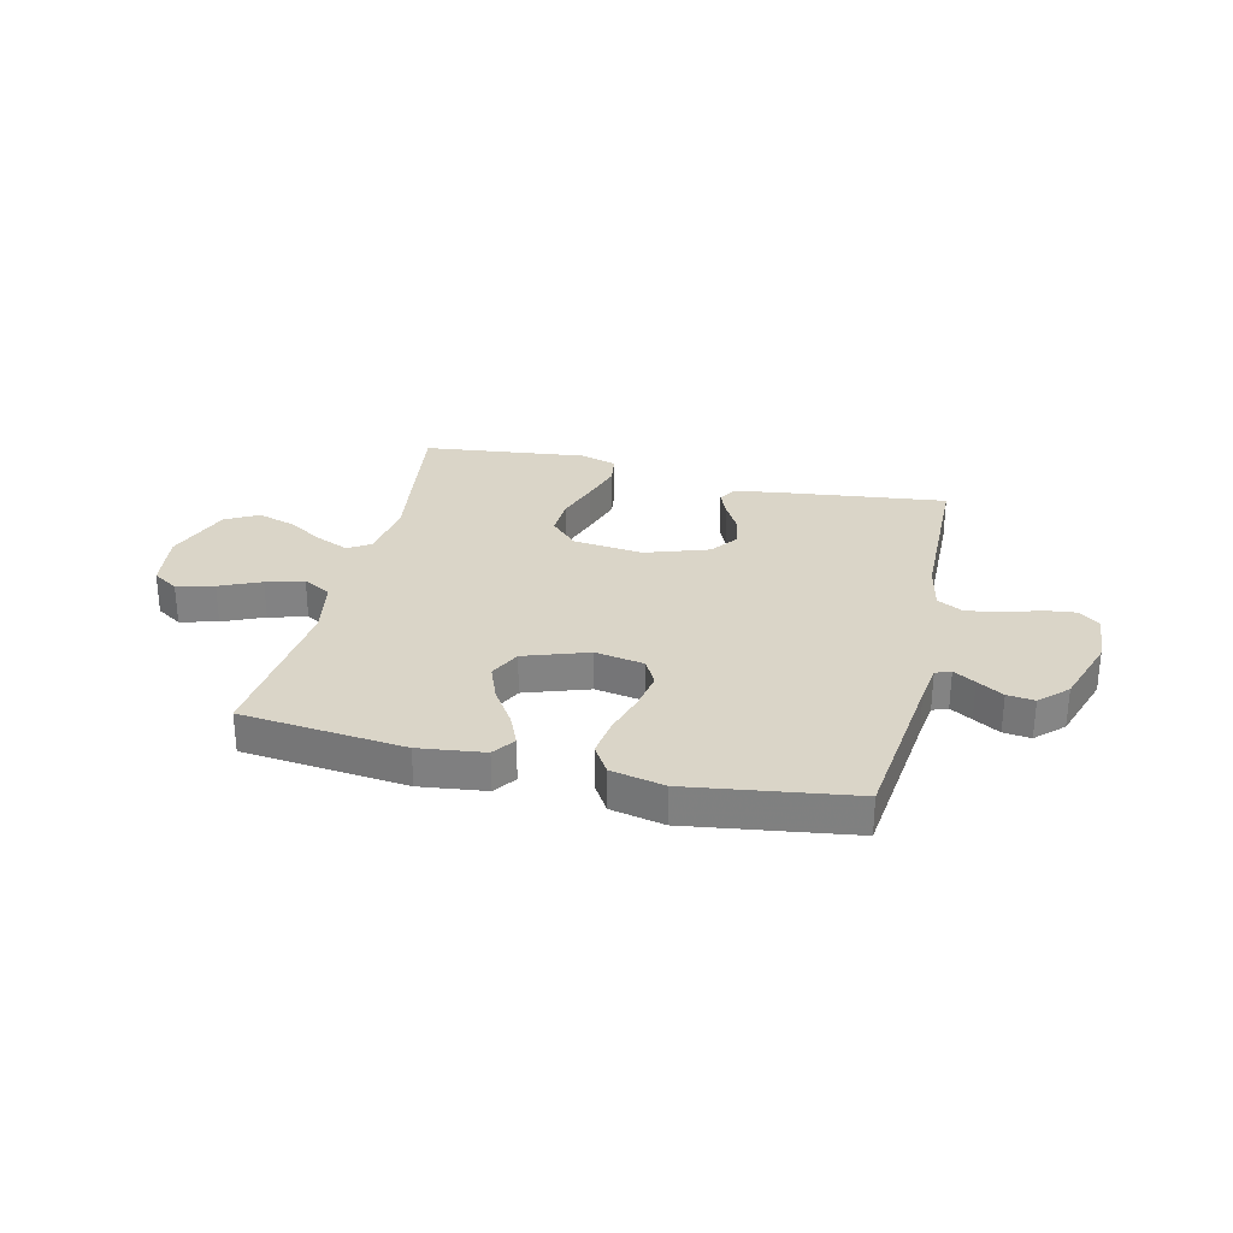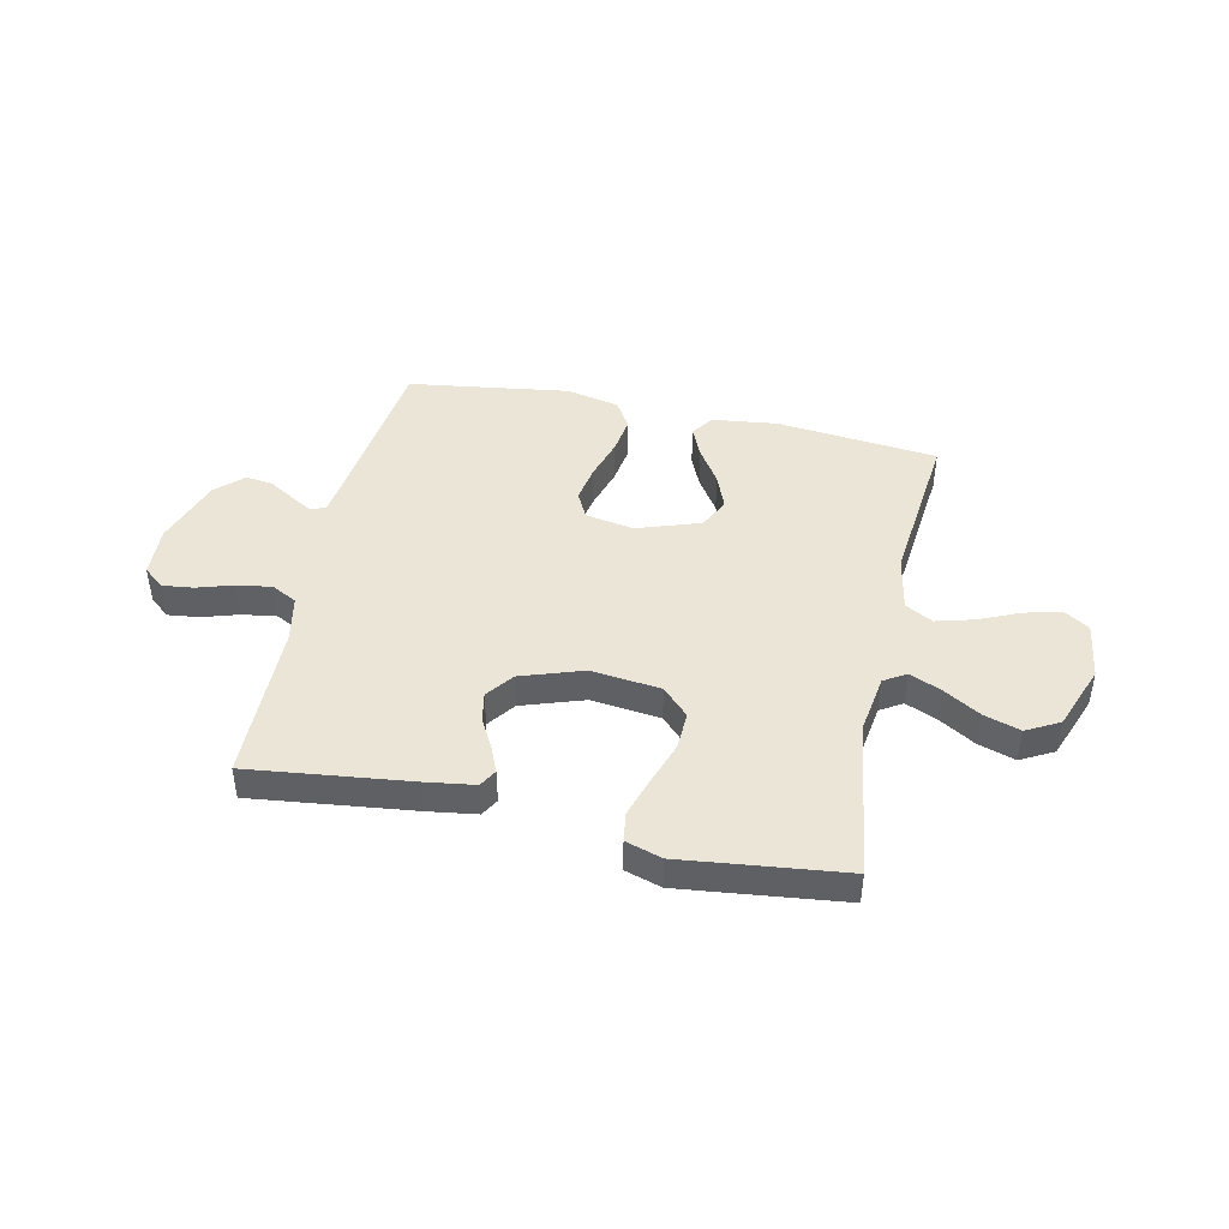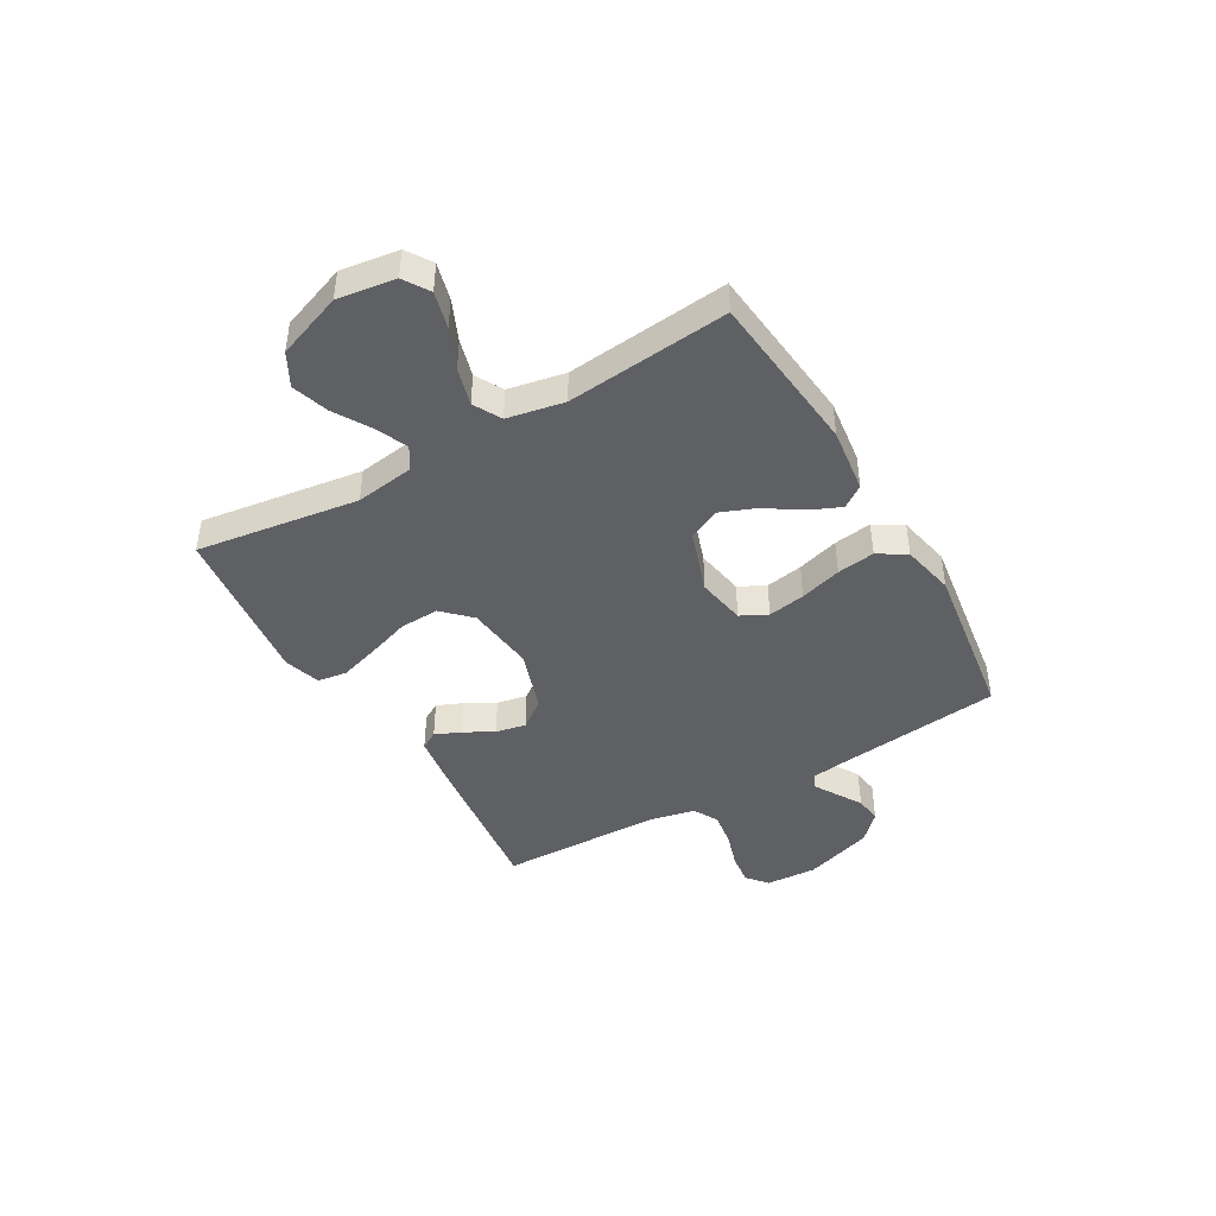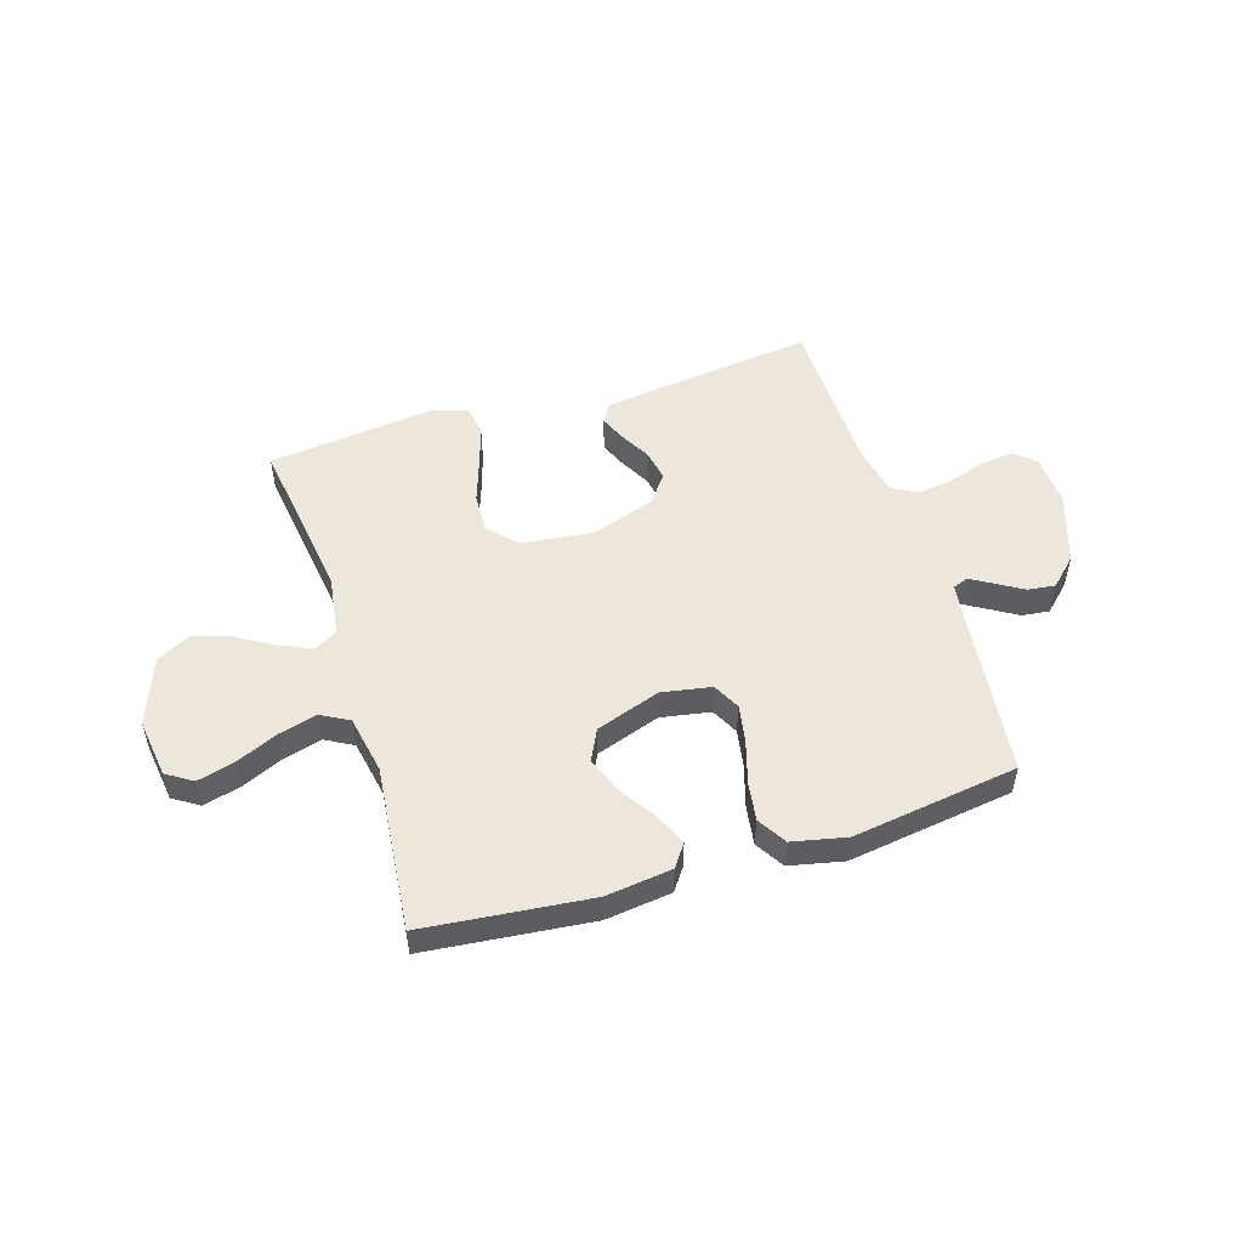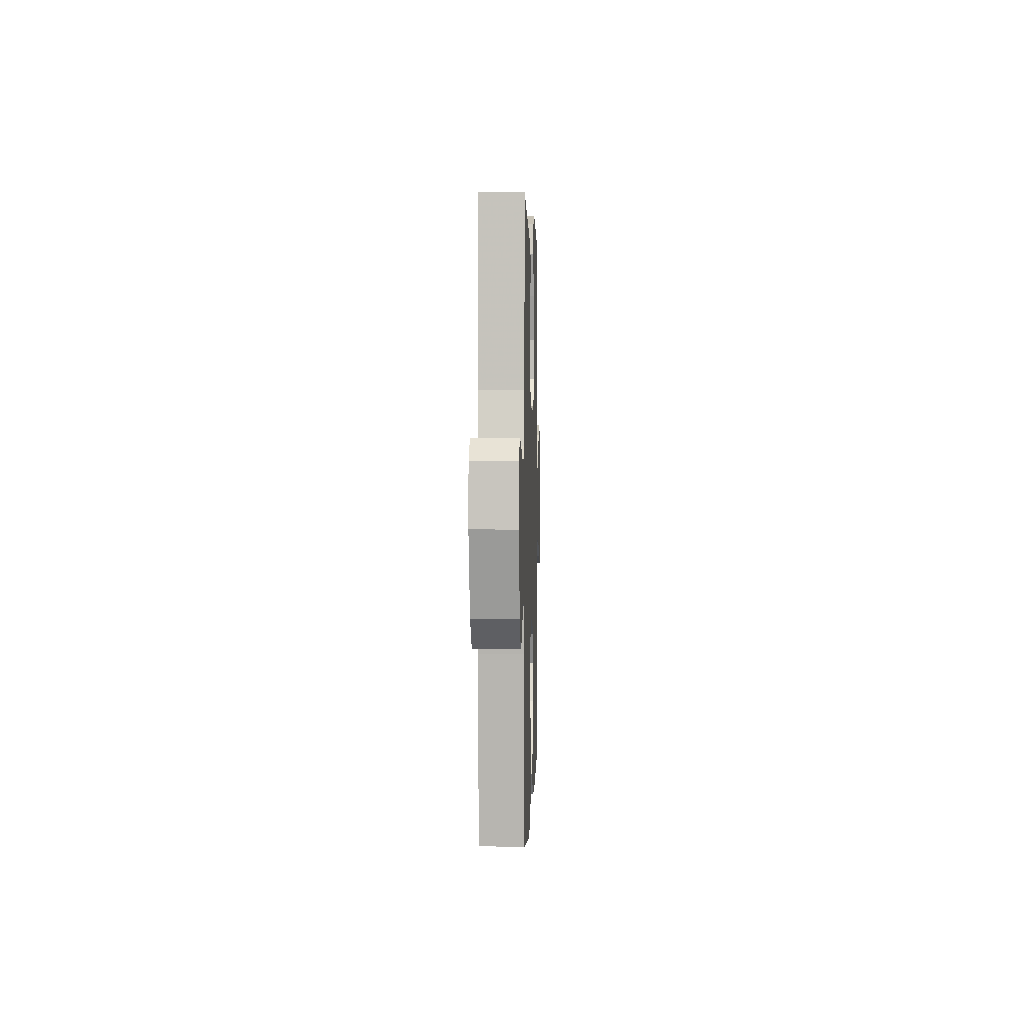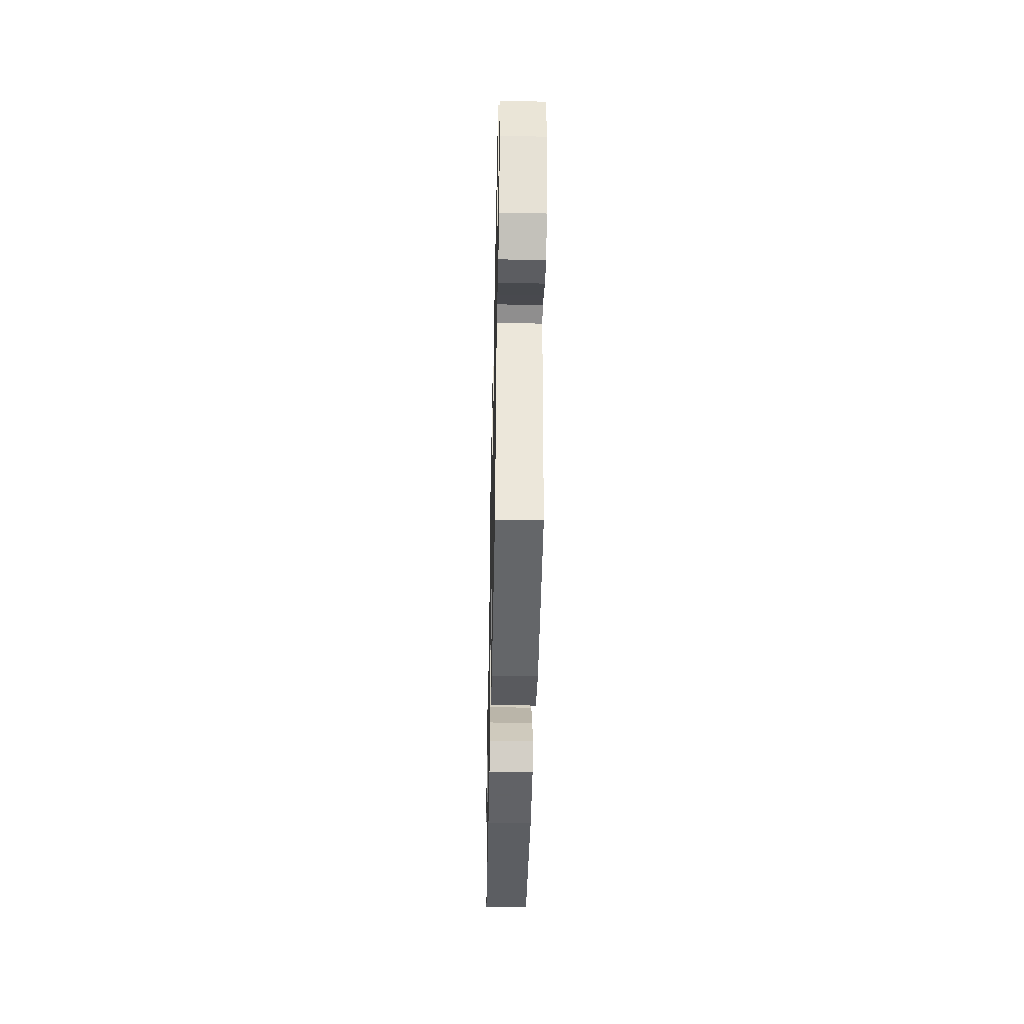
<metadata>
{"format":"obj","ext":"obj","renderer":"f3d","projection":"perspective","resolution":1024,"background":"white","views":[{"elev":29.3,"azim":-166.7,"up":"+Y"},{"elev":44.0,"azim":12.3,"up":"+Y"},{"elev":-43.7,"azim":120.0,"up":"+Y"},{"elev":51.8,"azim":162.7,"up":"+Y"},{"elev":2.0,"azim":-88.2,"up":"+Z"},{"elev":-43.5,"azim":-91.2,"up":"+Z"}]}
</metadata>
<code>
v -0.5 0.07 0.5
v -0.2 0.07 0.464
v -0.111 0.07 0.451
v -0.092 0.07 0.418
v -0.112 0.07 0.371
v -0.142 0.07 0.316
v -0.153 0.07 0.26
v -0.115 0.07 0.209
v 0 0.07 0.17
v 0.129 0.07 0.185
v 0.178 0.07 0.235
v 0.175 0.07 0.307
v 0.148 0.07 0.386
v 0.125 0.07 0.46
v 0.133 0.07 0.514
v 0.2 0.07 0.535
v 0.5 0.07 0.5
v 0.458 0.07 0.2
v 0.474 0.07 0.091
v 0.515 0.07 0.066
v 0.573 0.07 0.091
v 0.641 0.07 0.132
v 0.709 0.07 0.154
v 0.77 0.07 0.121
v 0.815 0.07 0
v 0.8 0.07 -0.107
v 0.753 0.07 -0.137
v 0.685 0.07 -0.119
v 0.61 0.07 -0.086
v 0.541 0.07 -0.067
v 0.49 0.07 -0.095
v 0.47 0.07 -0.2
v 0.5 0.07 -0.5
v 0.2 0.07 -0.531
v 0.08 0.07 -0.516
v 0.051 0.07 -0.475
v 0.076 0.07 -0.418
v 0.119 0.07 -0.352
v 0.145 0.07 -0.286
v 0.117 0.07 -0.229
v 0 0.07 -0.189
v -0.09 0.07 -0.205
v -0.115 0.07 -0.254
v -0.103 0.07 -0.323
v -0.08 0.07 -0.4
v -0.07 0.07 -0.47
v -0.102 0.07 -0.522
v -0.2 0.07 -0.543
v -0.5 0.07 -0.5
v -0.535 0.07 -0.2
v -0.545 0.07 -0.127
v -0.573 0.07 -0.116
v -0.613 0.07 -0.14
v -0.661 0.07 -0.169
v -0.711 0.07 -0.175
v -0.76 0.07 -0.128
v -0.803 0.07 0
v -0.798 0.07 0.095
v -0.76 0.07 0.127
v -0.702 0.07 0.12
v -0.635 0.07 0.099
v -0.571 0.07 0.089
v -0.524 0.07 0.114
v -0.506 0.07 0.2
v -0.5 0 0.5
v -0.2 0 0.464
v -0.111 0 0.451
v -0.092 0 0.418
v -0.112 0 0.371
v -0.142 0 0.316
v -0.153 0 0.26
v -0.115 0 0.209
v 0 0 0.17
v 0.129 0 0.185
v 0.178 0 0.235
v 0.175 0 0.307
v 0.148 0 0.386
v 0.125 0 0.46
v 0.133 0 0.514
v 0.2 0 0.535
v 0.5 0 0.5
v 0.458 0 0.2
v 0.474 0 0.091
v 0.515 0 0.066
v 0.573 0 0.091
v 0.641 0 0.132
v 0.709 0 0.154
v 0.77 0 0.121
v 0.815 0 0
v 0.8 0 -0.107
v 0.753 0 -0.137
v 0.685 0 -0.119
v 0.61 0 -0.086
v 0.541 0 -0.067
v 0.49 0 -0.095
v 0.47 0 -0.2
v 0.5 0 -0.5
v 0.2 0 -0.531
v 0.08 0 -0.516
v 0.051 0 -0.475
v 0.076 0 -0.418
v 0.119 0 -0.352
v 0.145 0 -0.286
v 0.117 0 -0.229
v 0 0 -0.189
v -0.09 0 -0.205
v -0.115 0 -0.254
v -0.103 0 -0.323
v -0.08 0 -0.4
v -0.07 0 -0.47
v -0.102 0 -0.522
v -0.2 0 -0.543
v -0.5 0 -0.5
v -0.535 0 -0.2
v -0.545 0 -0.127
v -0.573 0 -0.116
v -0.613 0 -0.14
v -0.661 0 -0.169
v -0.711 0 -0.175
v -0.76 0 -0.128
v -0.803 0 0
v -0.798 0 0.095
v -0.76 0 0.127
v -0.702 0 0.12
v -0.635 0 0.099
v -0.571 0 0.089
v -0.524 0 0.114
v -0.506 0 0.2
f 58 59 60 61
f 58 61 62
f 57 58 62
f 56 57 62
f 53 54 55 56
f 52 53 56 62
f 51 52 62 63
f 47 48 49 50
f 44 45 46 47
f 43 44 47 50
f 42 43 50 51
f 35 36 37 38
f 35 38 39
f 32 33 34 35
f 31 32 35 39
f 26 27 28 29
f 26 29 30
f 25 26 30
f 24 25 30
f 21 22 23 24
f 20 21 24 30
f 19 20 30 31
f 15 16 17 18
f 12 13 14 15
f 12 15 18 19
f 3 4 5 6
f 1 2 3 6
f 64 1 6 7
f 63 64 7 8
f 41 42 51 63
f 40 41 63 8
f 19 31 39 40
f 11 12 19
f 10 11 19 40
f 9 10 40
f 8 9 40
f 125 124 123 122
f 126 125 122
f 126 122 121
f 126 121 120
f 120 119 118 117
f 126 120 117 116
f 127 126 116 115
f 114 113 112 111
f 111 110 109 108
f 114 111 108 107
f 115 114 107 106
f 102 101 100 99
f 103 102 99
f 99 98 97 96
f 103 99 96 95
f 93 92 91 90
f 94 93 90
f 94 90 89
f 94 89 88
f 88 87 86 85
f 94 88 85 84
f 95 94 84 83
f 82 81 80 79
f 79 78 77 76
f 83 82 79 76
f 70 69 68 67
f 70 67 66 65
f 71 70 65 128
f 72 71 128 127
f 127 115 106 105
f 72 127 105 104
f 104 103 95 83
f 83 76 75
f 104 83 75 74
f 104 74 73
f 104 73 72
f 1 65 66 2
f 2 66 67 3
f 3 67 68 4
f 4 68 69 5
f 5 69 70 6
f 6 70 71 7
f 7 71 72 8
f 8 72 73 9
f 9 73 74 10
f 10 74 75 11
f 11 75 76 12
f 12 76 77 13
f 13 77 78 14
f 14 78 79 15
f 15 79 80 16
f 16 80 81 17
f 17 81 82 18
f 18 82 83 19
f 19 83 84 20
f 20 84 85 21
f 21 85 86 22
f 22 86 87 23
f 23 87 88 24
f 24 88 89 25
f 25 89 90 26
f 26 90 91 27
f 27 91 92 28
f 28 92 93 29
f 29 93 94 30
f 30 94 95 31
f 31 95 96 32
f 32 96 97 33
f 33 97 98 34
f 34 98 99 35
f 35 99 100 36
f 36 100 101 37
f 37 101 102 38
f 38 102 103 39
f 39 103 104 40
f 40 104 105 41
f 41 105 106 42
f 42 106 107 43
f 43 107 108 44
f 44 108 109 45
f 45 109 110 46
f 46 110 111 47
f 47 111 112 48
f 48 112 113 49
f 49 113 114 50
f 50 114 115 51
f 51 115 116 52
f 52 116 117 53
f 53 117 118 54
f 54 118 119 55
f 55 119 120 56
f 56 120 121 57
f 57 121 122 58
f 58 122 123 59
f 59 123 124 60
f 60 124 125 61
f 61 125 126 62
f 62 126 127 63
f 63 127 128 64
f 64 128 65 1

</code>
